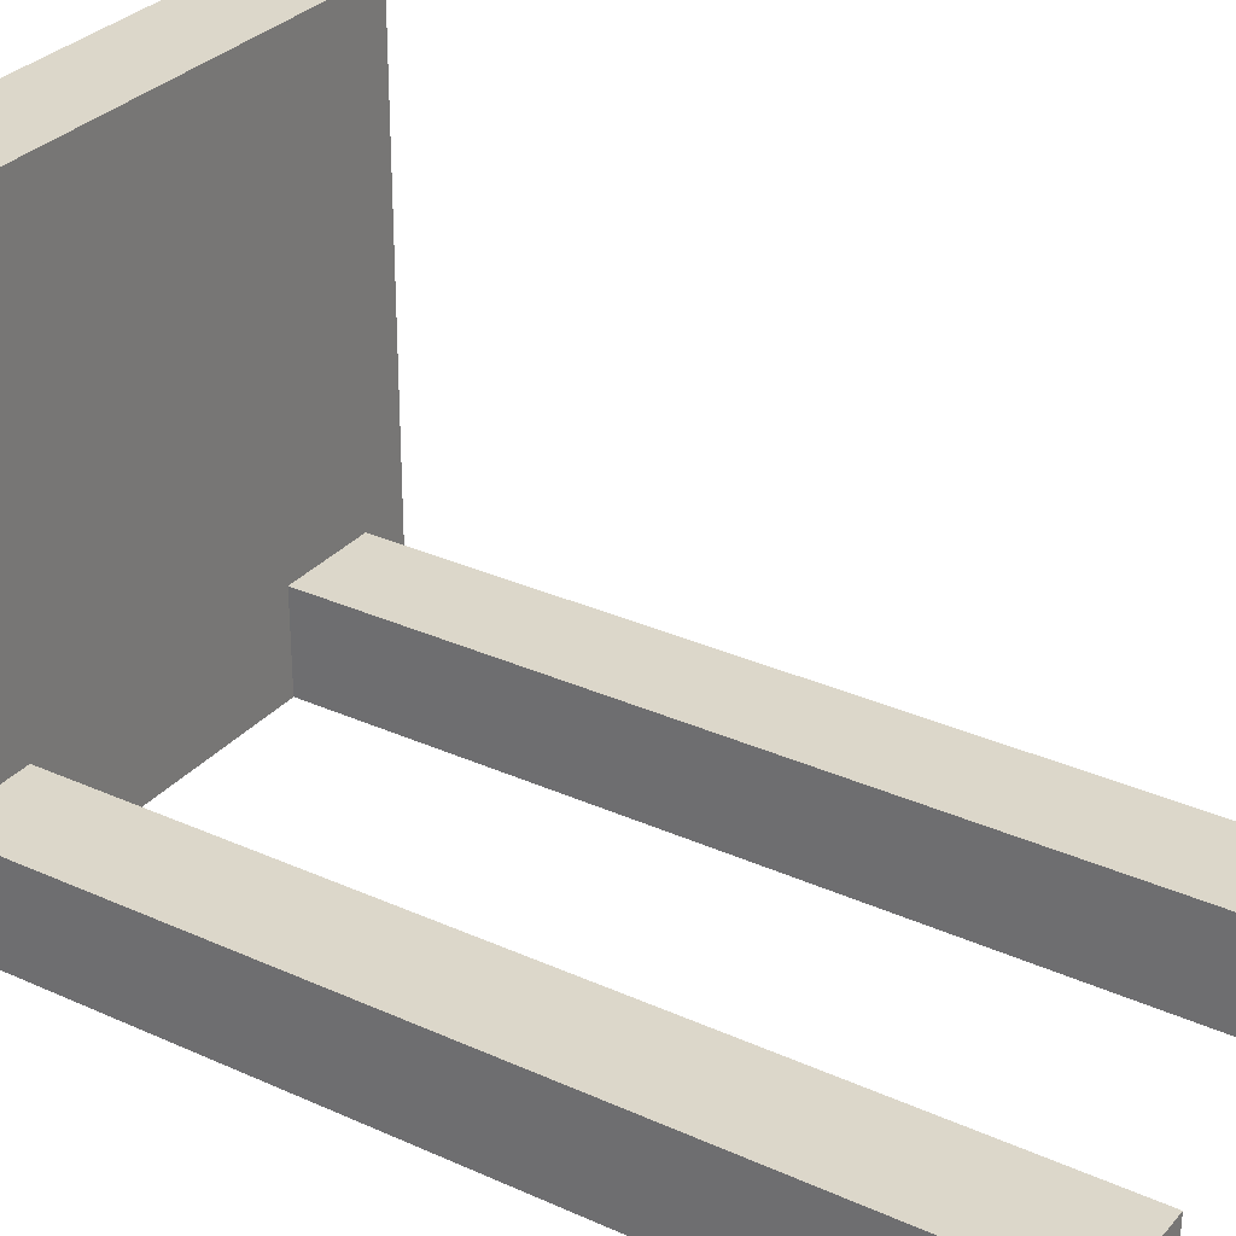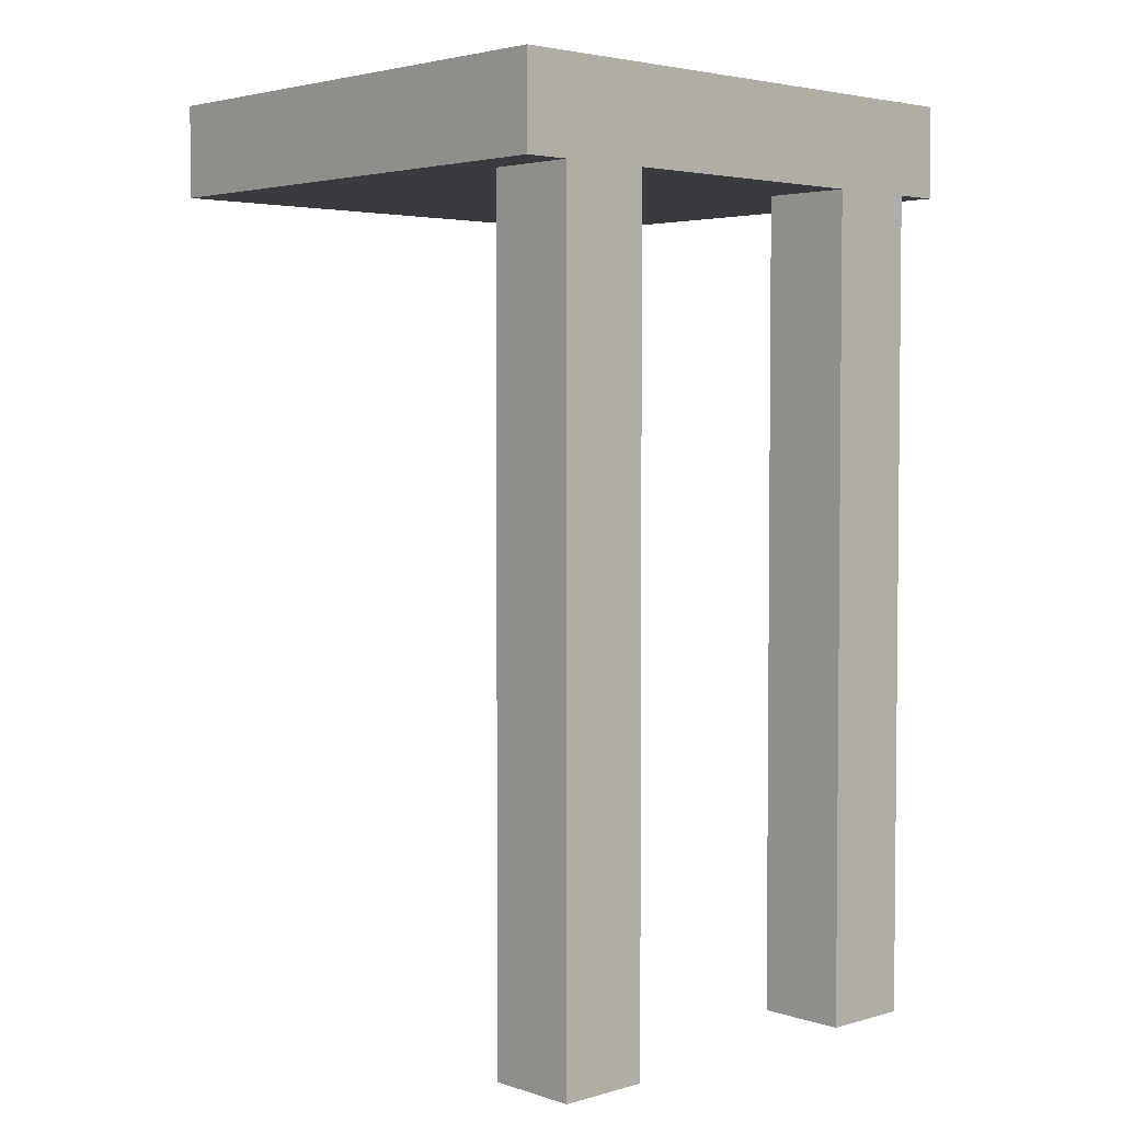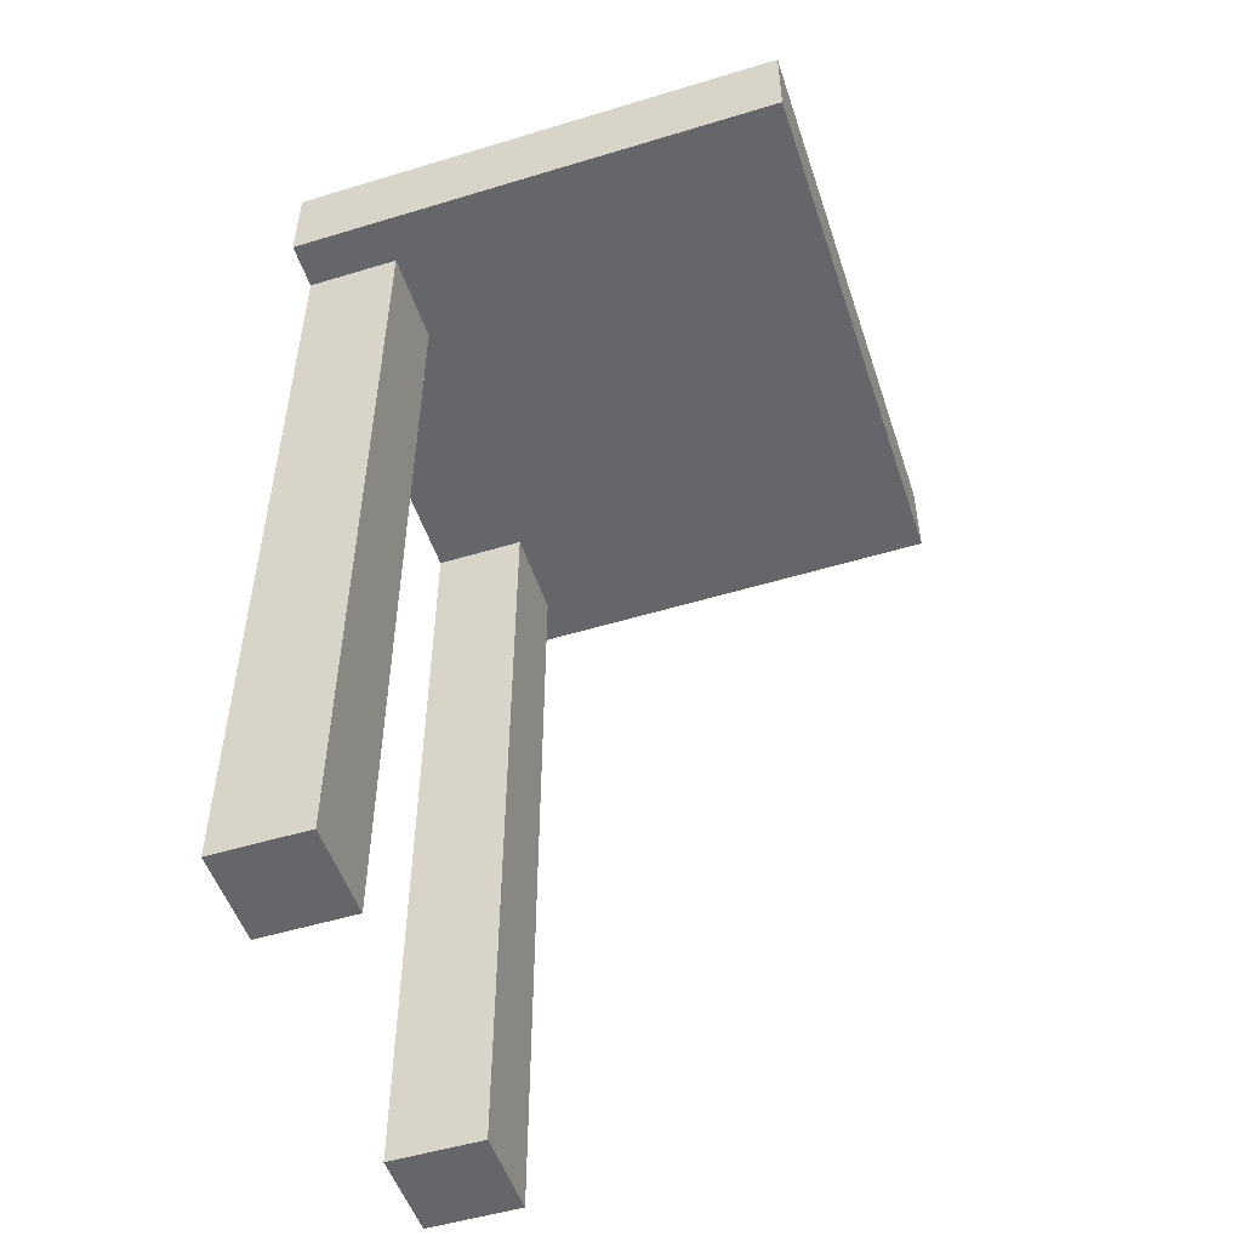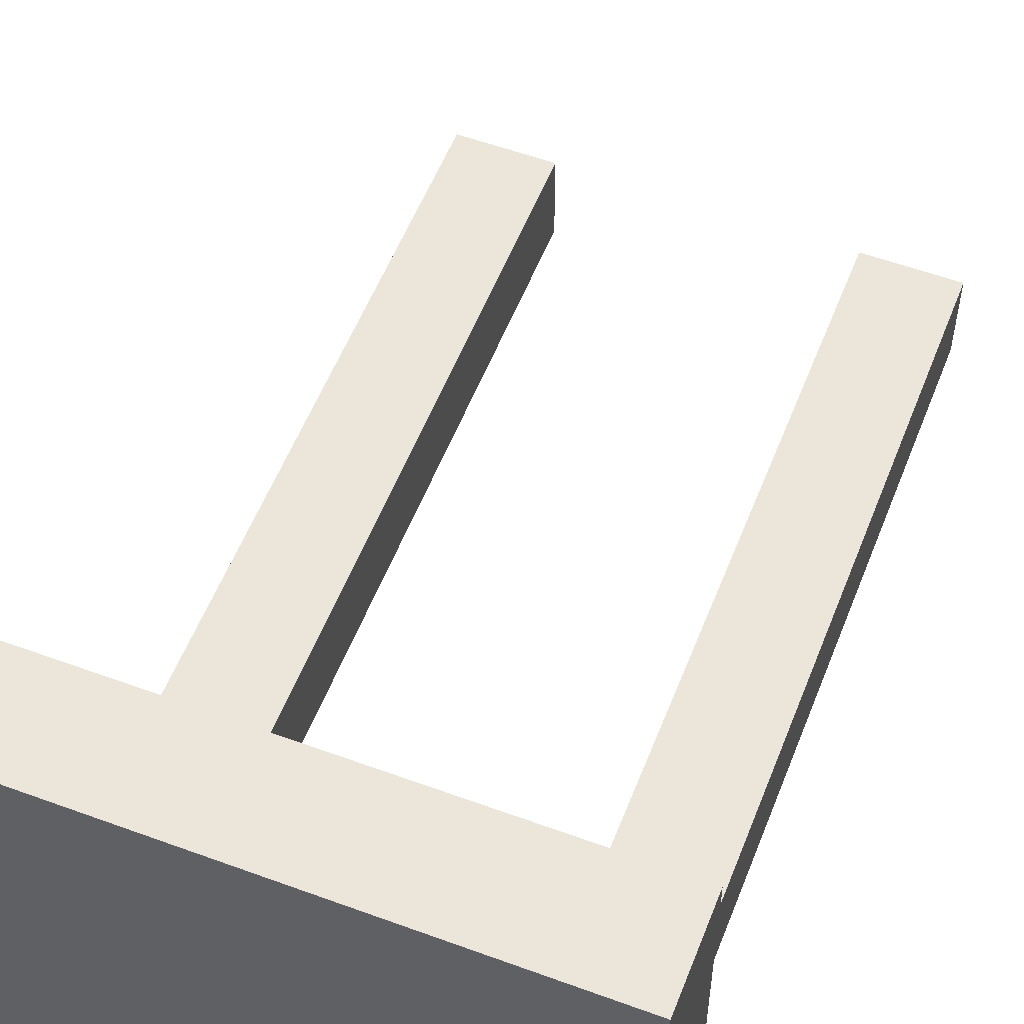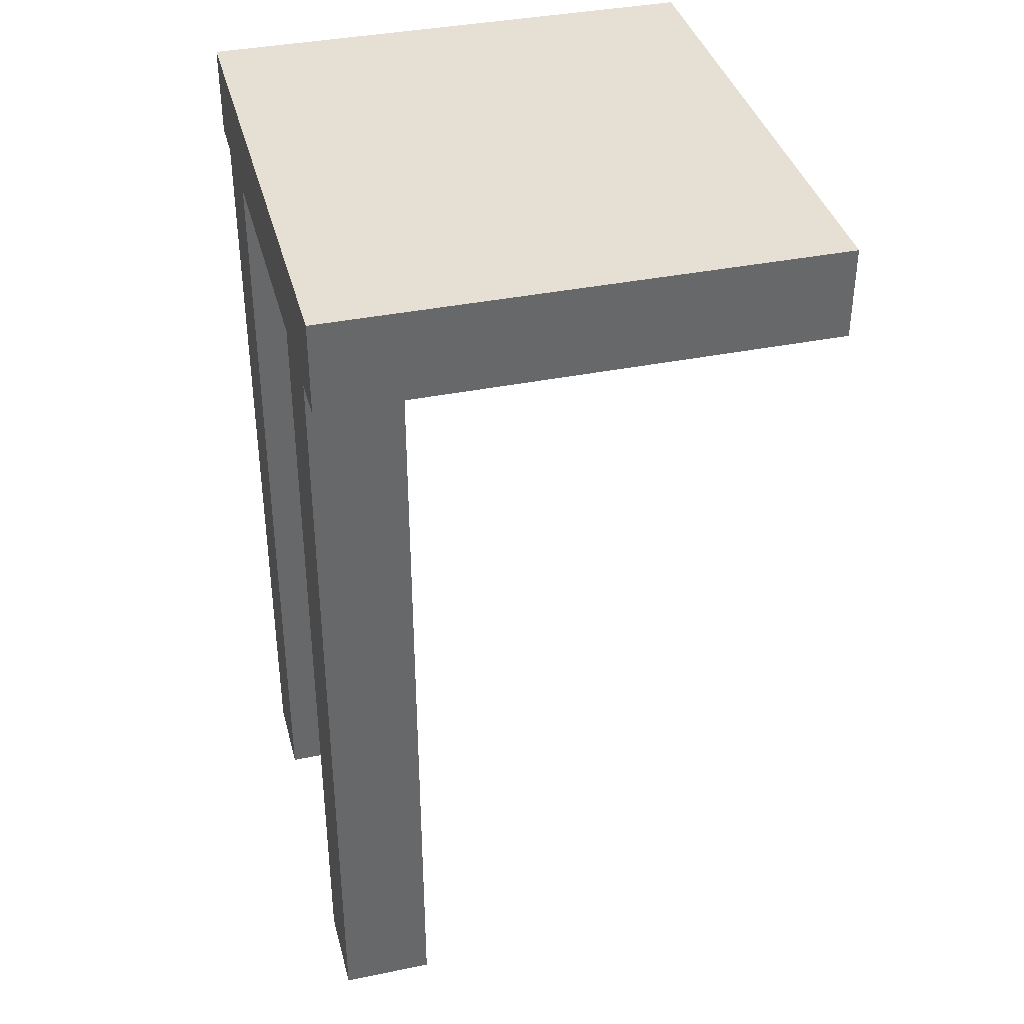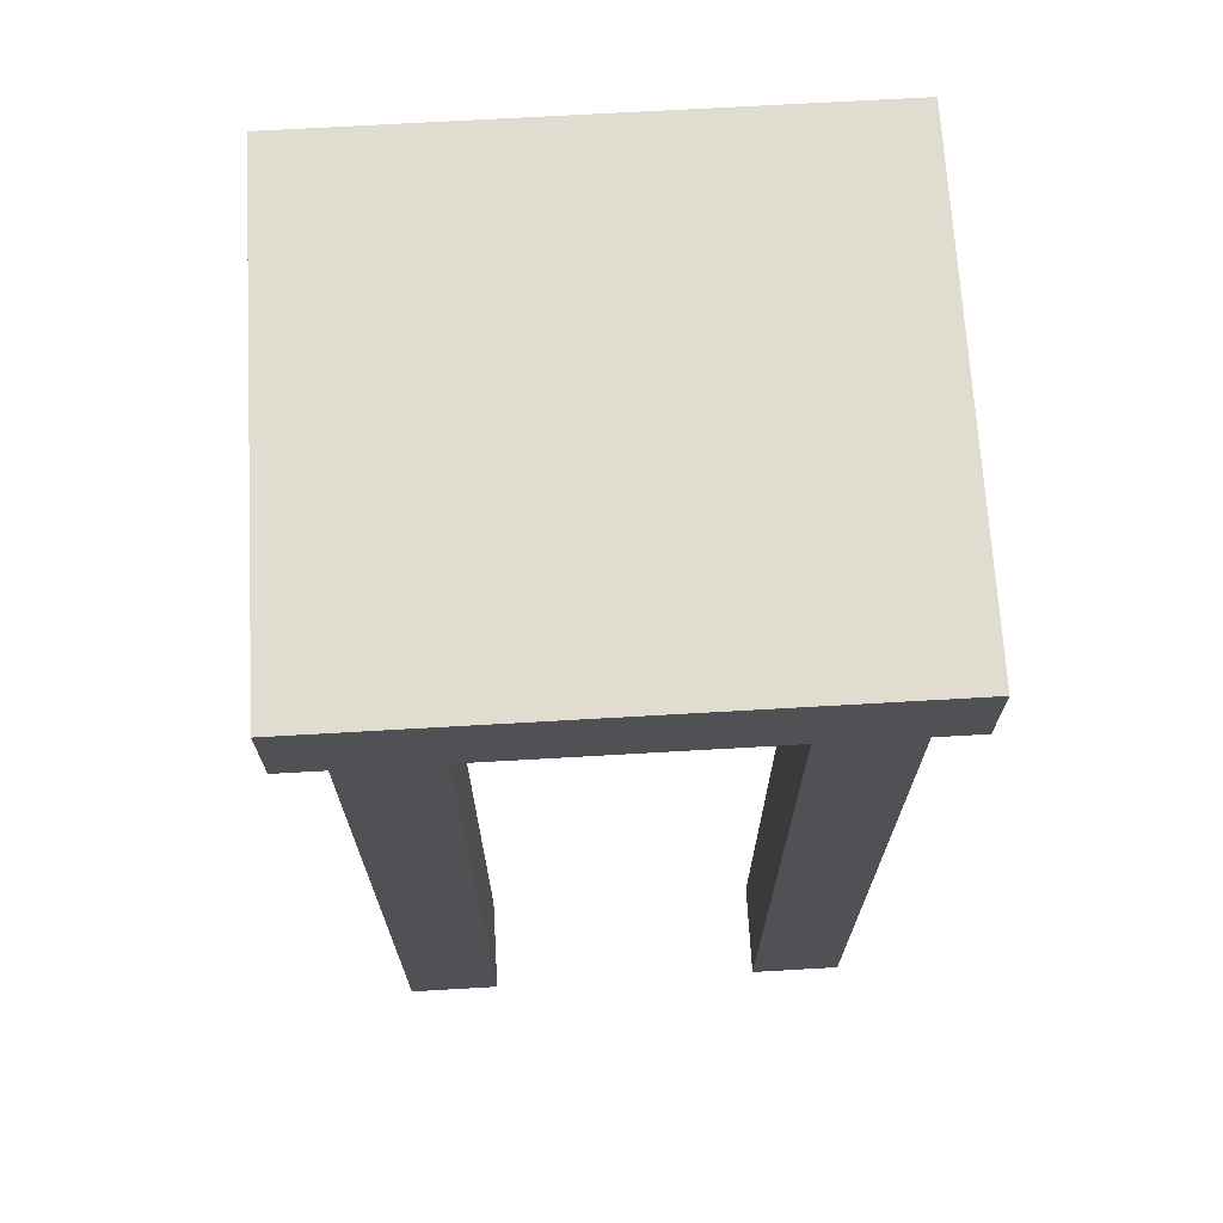
<metadata>
{"format":"obj","ext":"obj","renderer":"f3d","projection":"perspective","resolution":1024,"background":"white","views":[{"elev":30.6,"azim":123.1,"up":"+Y"},{"elev":3.5,"azim":-43.1,"up":"+Z"},{"elev":-51.7,"azim":108.2,"up":"+Z"},{"elev":55.4,"azim":21.2,"up":"+Y"},{"elev":38.0,"azim":75.6,"up":"+Z"},{"elev":69.6,"azim":-3.3,"up":"+Z"}]}
</metadata>
<code>
v -808 -800 -384
v -800 -784 -384
v -800 -800 -384
v -808 -784 -384
v -896 -784 -384
v -888 -800 -384
v -896 -800 -384
v -888 -784 -384
v -872 -800 -384
v -824 -784 -384
v -824 -800 -384
v -872 -784 -384
v -896 -712 -384
v -800 -712 -384
v -800 -712 -368
v -800 -800 -368
v -896 -800 -368
v -896 -712 -368
v -888 -784 -528
v -872 -800 -528
v -888 -800 -528
v -872 -784 -528
v -824 -784 -528
v -808 -800 -528
v -824 -800 -528
v -808 -784 -528
f 1 2 3
f 1 4 2
f 5 6 7
f 5 8 6
f 9 10 11
f 9 12 10
f 13 2 5
f 13 14 2
f 15 3 14
f 15 16 3
f 17 13 7
f 17 18 13
f 18 14 13
f 18 15 14
f 16 7 3
f 16 17 7
f 17 15 18
f 17 16 15
f 19 20 21
f 19 22 20
f 23 24 25
f 23 26 24
f 11 23 25
f 11 10 23
f 10 26 23
f 10 4 26
f 4 24 26
f 4 1 24
f 1 25 24
f 1 11 25
f 8 22 19
f 8 12 22
f 12 20 22
f 12 9 20
f 6 19 21
f 6 8 19
f 9 21 20
f 9 6 21

</code>
